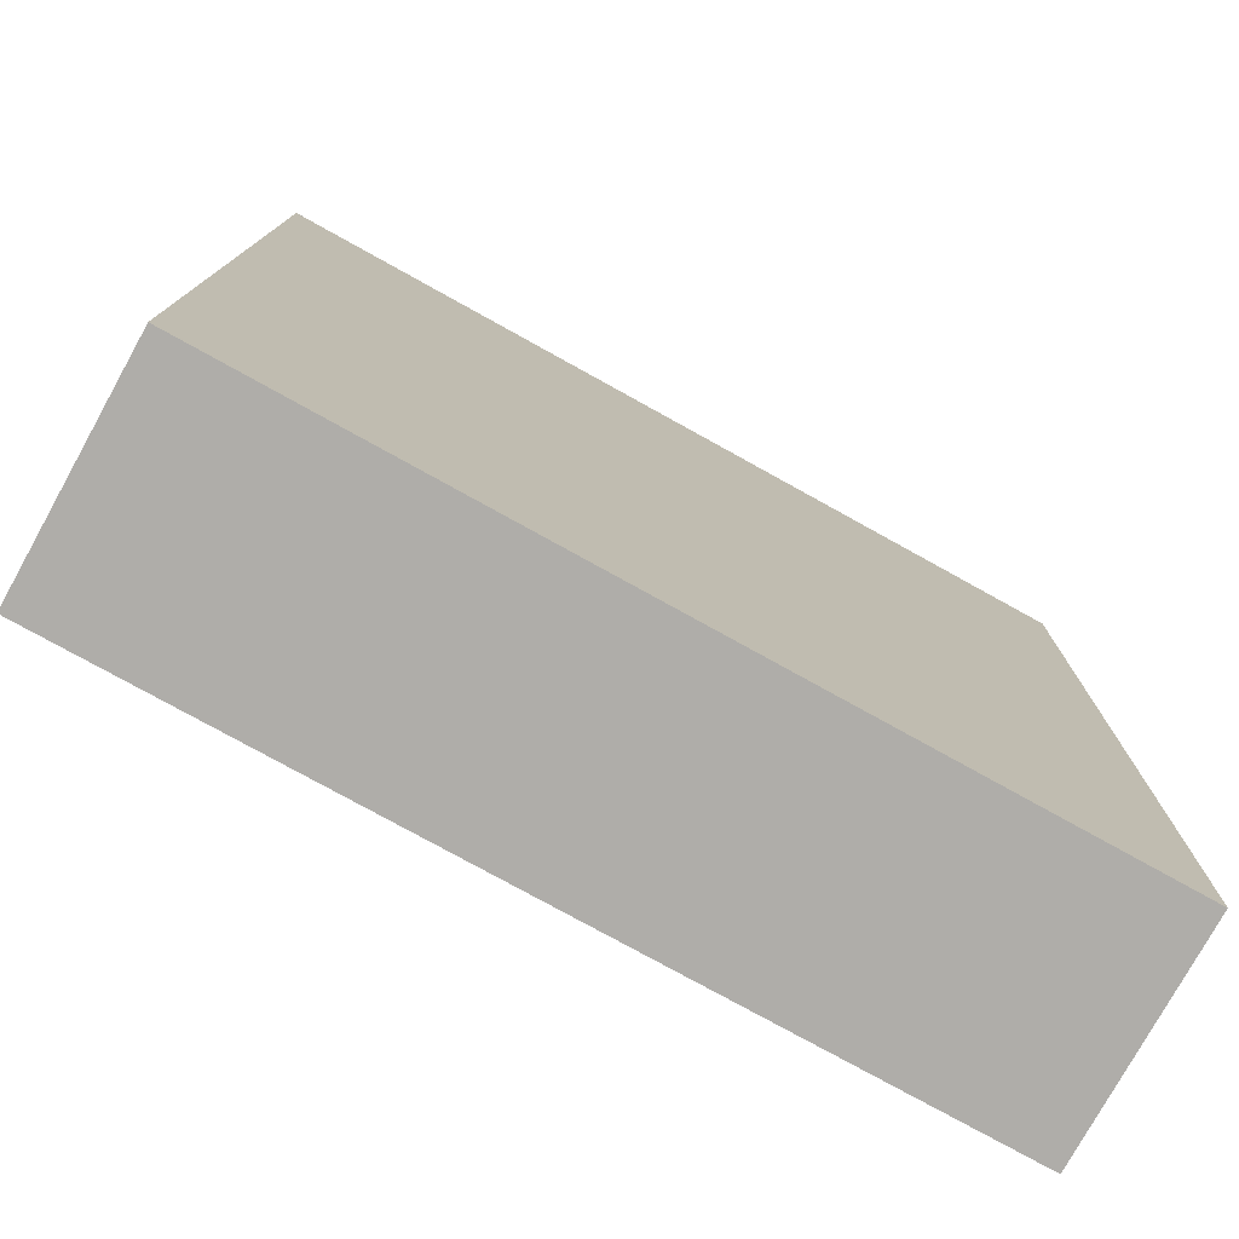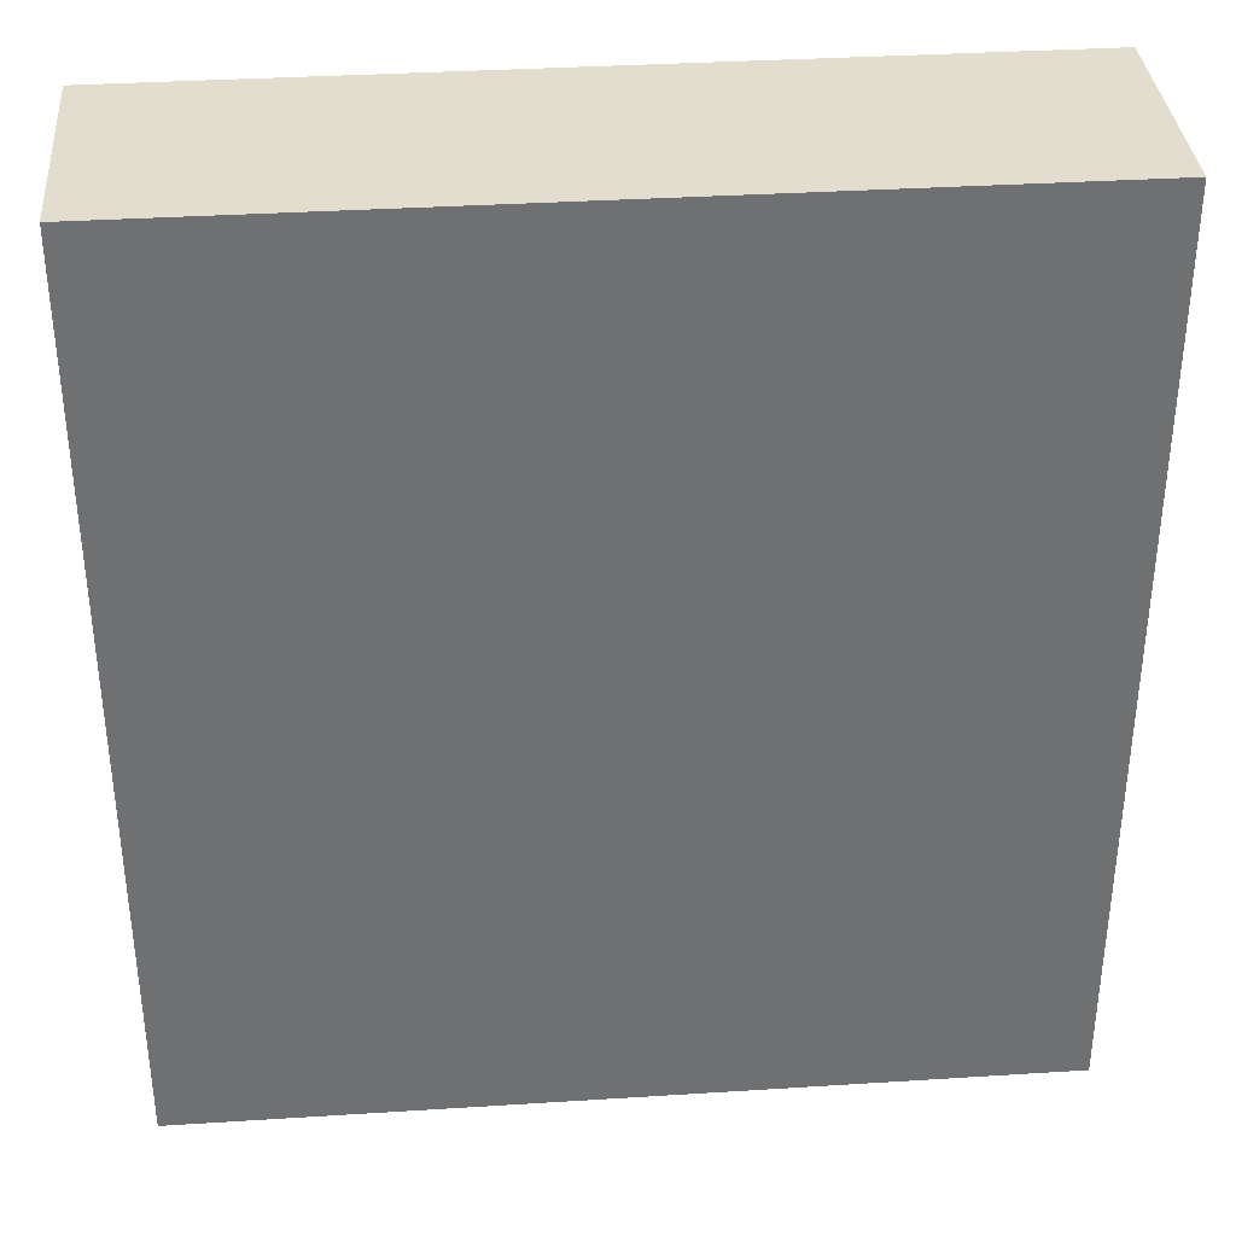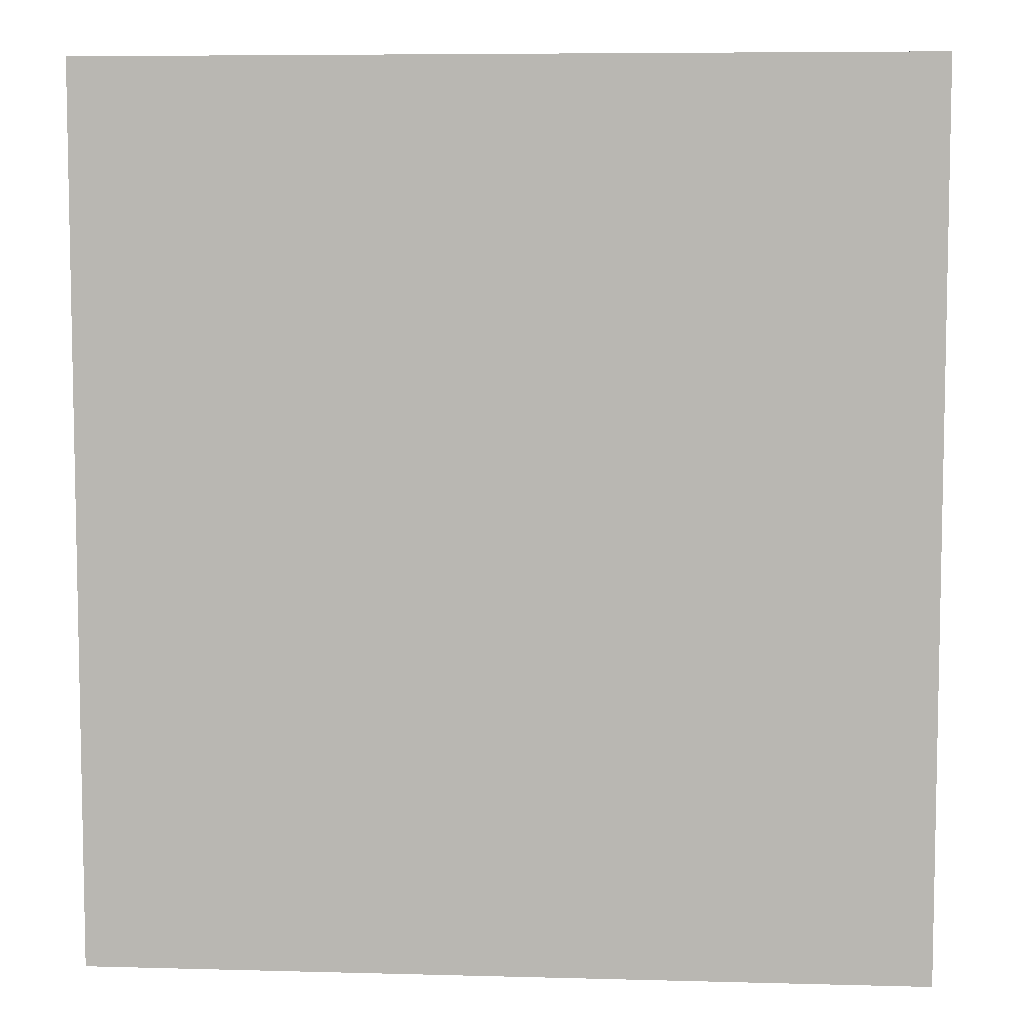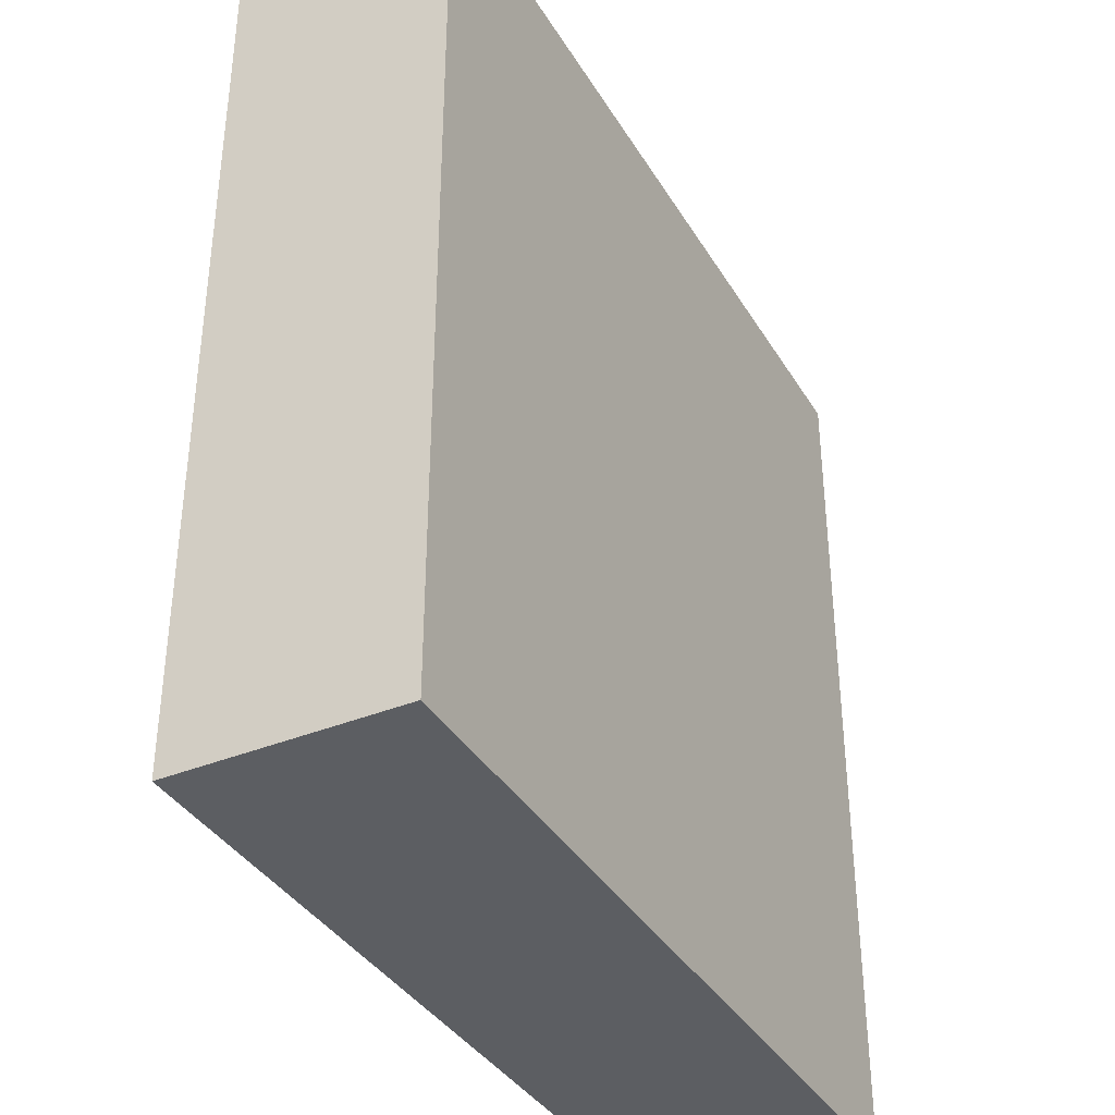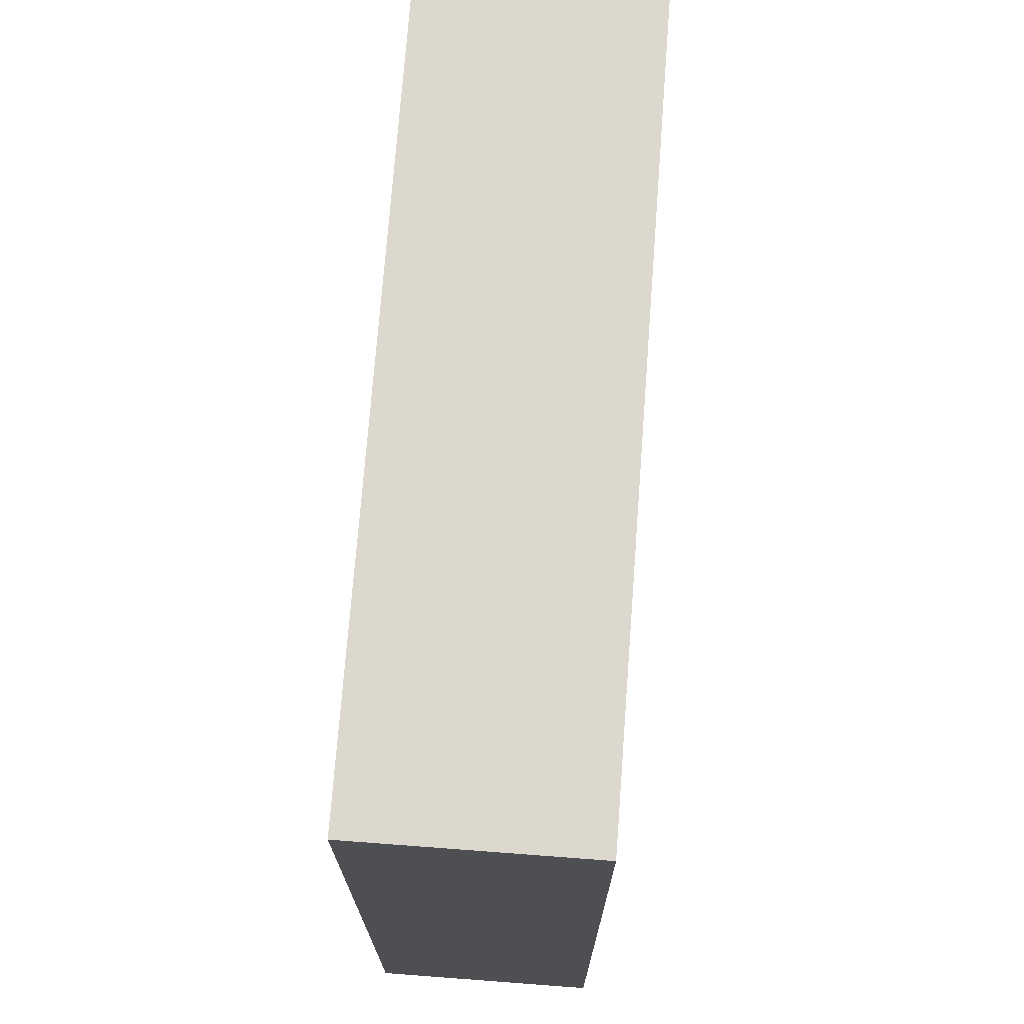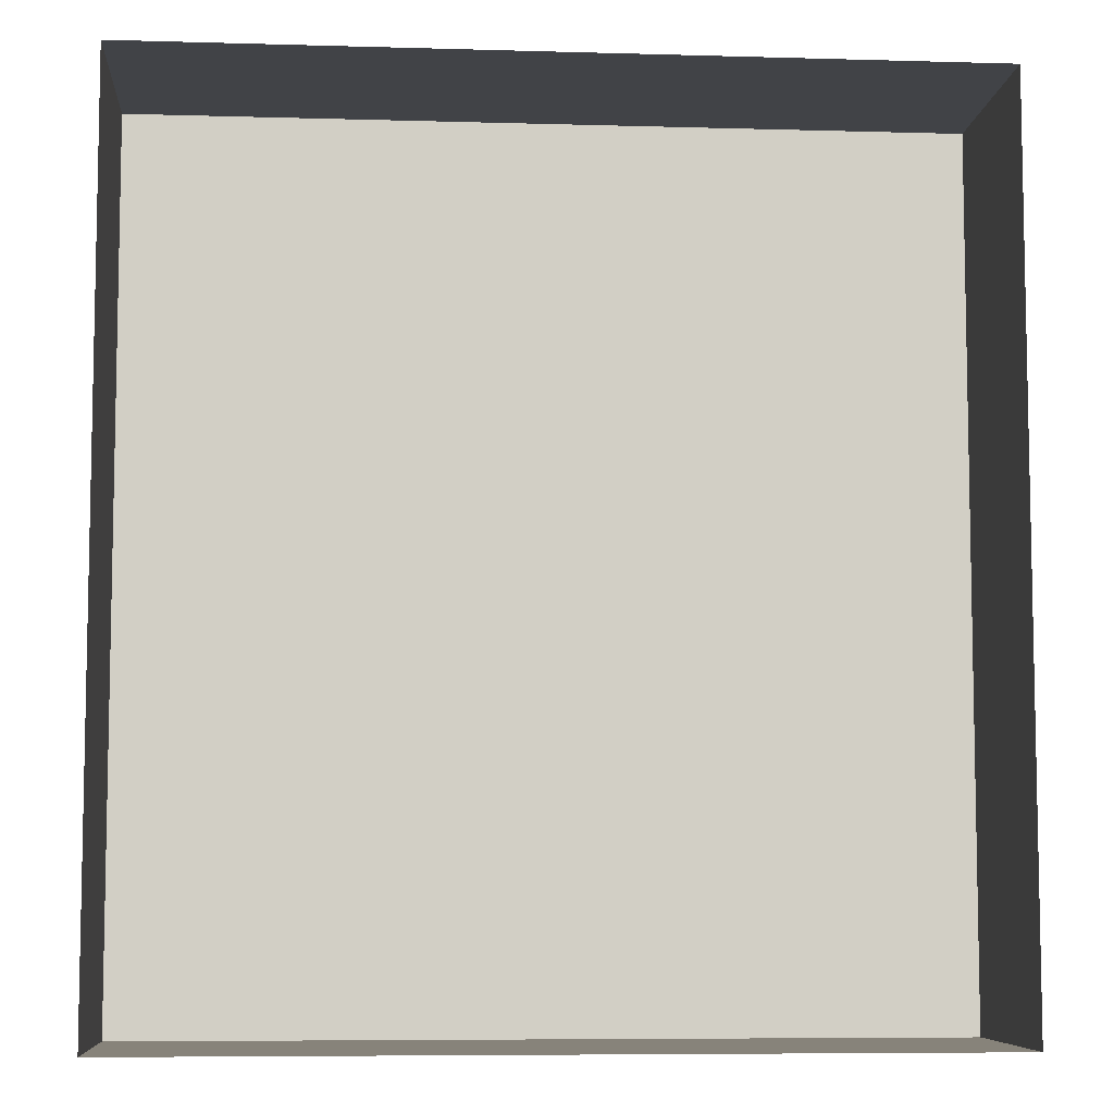
<metadata>
{"format":"obj","ext":"obj","renderer":"f3d","projection":"perspective","resolution":1024,"background":"white","views":[{"elev":-77.4,"azim":151.0,"up":"+Z"},{"elev":35.5,"azim":175.2,"up":"+Z"},{"elev":6.8,"azim":-175.5,"up":"+Z"},{"elev":-37.4,"azim":117.7,"up":"+Z"},{"elev":72.5,"azim":-85.7,"up":"+Z"},{"elev":-7.2,"azim":-4.7,"up":"+Z"}]}
</metadata>
<code>
o #ID249
v -0.4874 0.02508 -0.2429
v -0.4874 0.005461 -0.1649
v -0.4874 0.02508 -0.1649
v -0.4874 0.005461 -0.2429
v -0.4874 0.005461 -0.2429
v -0.4874 0.02508 -0.2429
v -0.4874 0.005461 -0.1649
v -0.4874 0.02508 -0.1649
v -0.4145 0.02508 -0.1649
v -0.4874 0.005461 -0.1649
v -0.4145 0.005461 -0.1649
v -0.4874 0.02508 -0.1649
v -0.4874 0.02508 -0.1649
v -0.4145 0.02508 -0.1649
v -0.4874 0.005461 -0.1649
v -0.4145 0.005461 -0.1649
v -0.4874 0.02508 -0.1649
v -0.4145 0.02508 -0.2429
v -0.4874 0.02508 -0.2429
v -0.4145 0.02508 -0.1649
v -0.4145 0.02508 -0.1649
v -0.4874 0.02508 -0.1649
v -0.4145 0.02508 -0.2429
v -0.4874 0.02508 -0.2429
v -0.4874 0.02508 -0.2429
v -0.4145 0.005461 -0.2429
v -0.4874 0.005461 -0.2429
v -0.4145 0.02508 -0.2429
v -0.4145 0.02508 -0.2429
v -0.4874 0.02508 -0.2429
v -0.4145 0.005461 -0.2429
v -0.4874 0.005461 -0.2429
v -0.4145 0.005461 -0.2429
v -0.4145 0.02508 -0.1649
v -0.4145 0.005461 -0.1649
v -0.4145 0.02508 -0.2429
v -0.4145 0.02508 -0.2429
v -0.4145 0.005461 -0.2429
v -0.4145 0.02508 -0.1649
v -0.4145 0.005461 -0.1649
f 1 2 3
f 2 1 4
f 5 6 7
f 8 7 6
f 9 10 11
f 10 9 12
f 13 14 15
f 16 15 14
f 17 18 19
f 18 17 20
f 21 22 23
f 24 23 22
f 25 26 27
f 26 25 28
f 29 30 31
f 32 31 30
f 33 34 35
f 34 33 36
f 37 38 39
f 40 39 38

</code>
